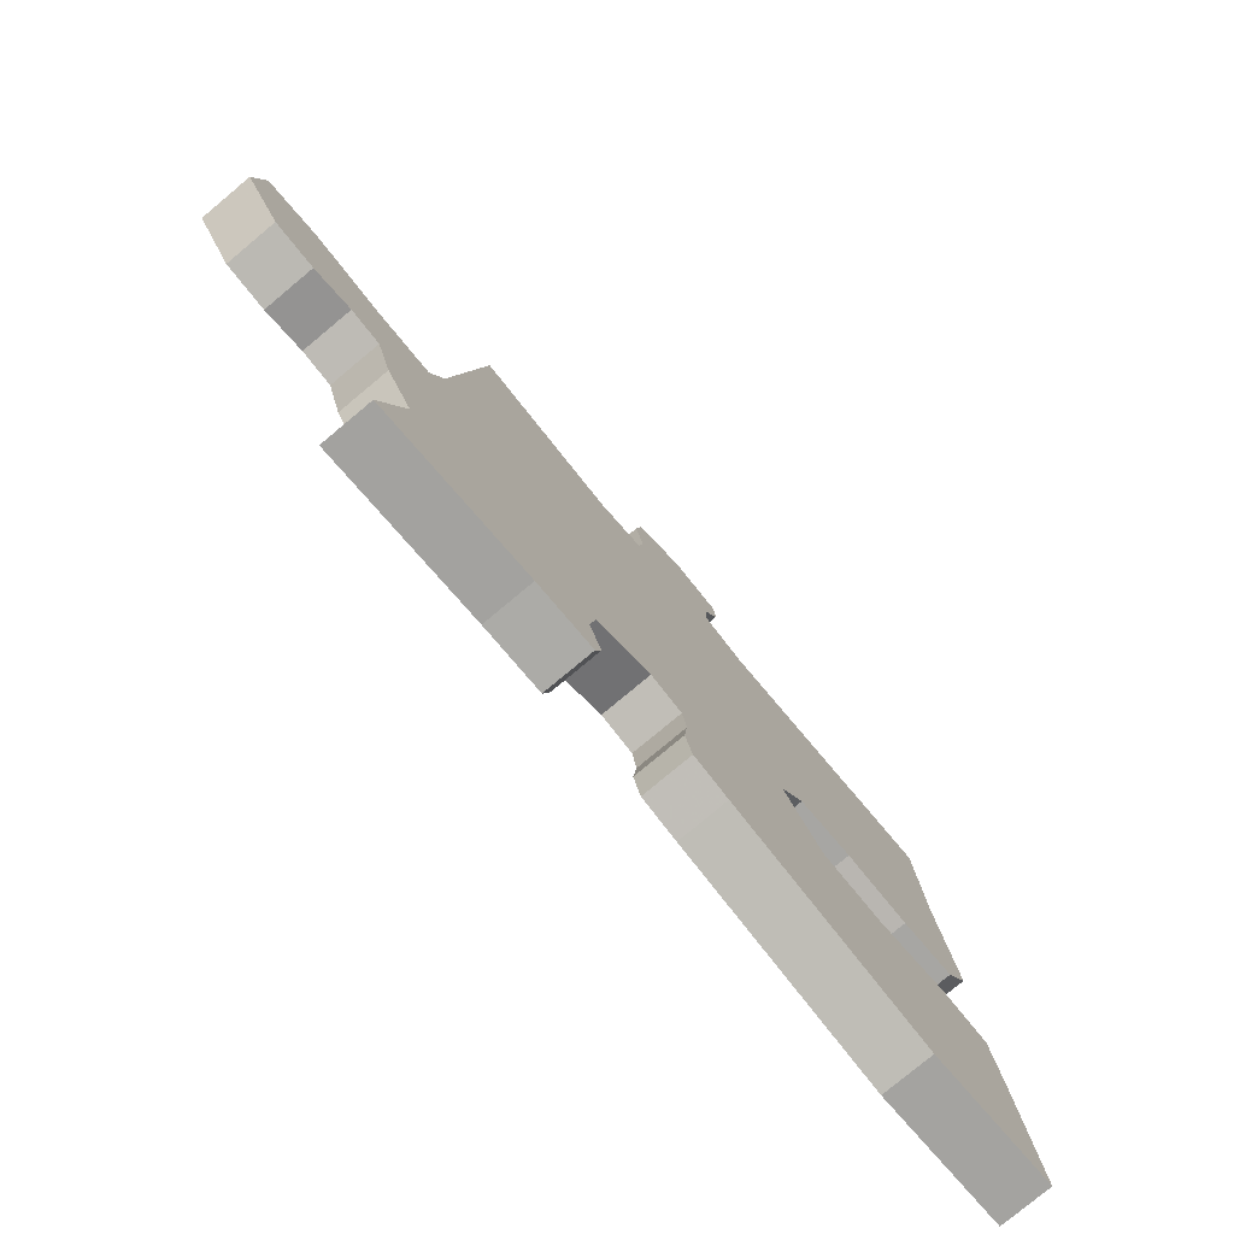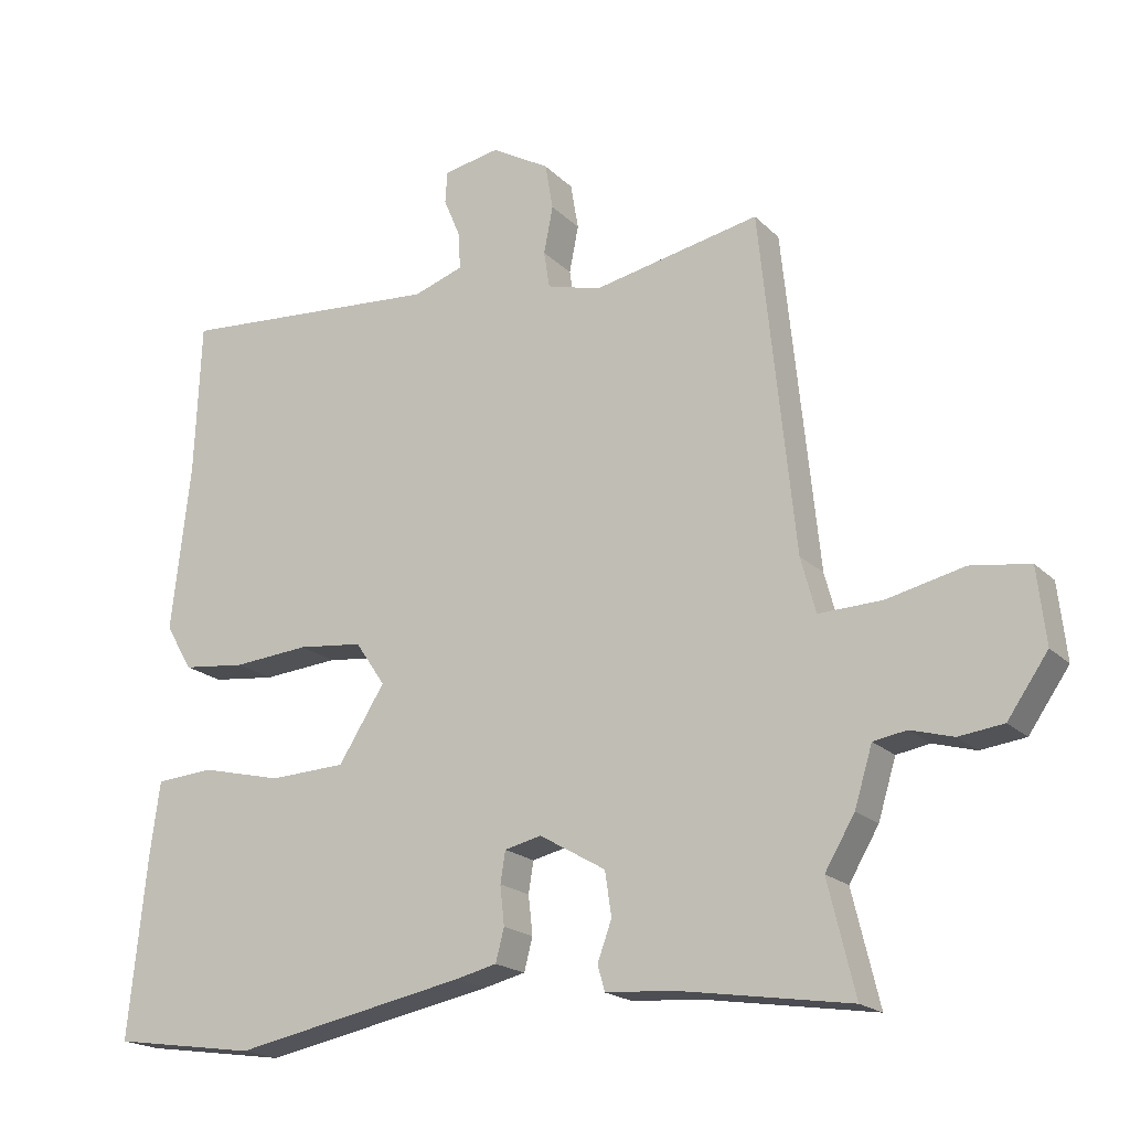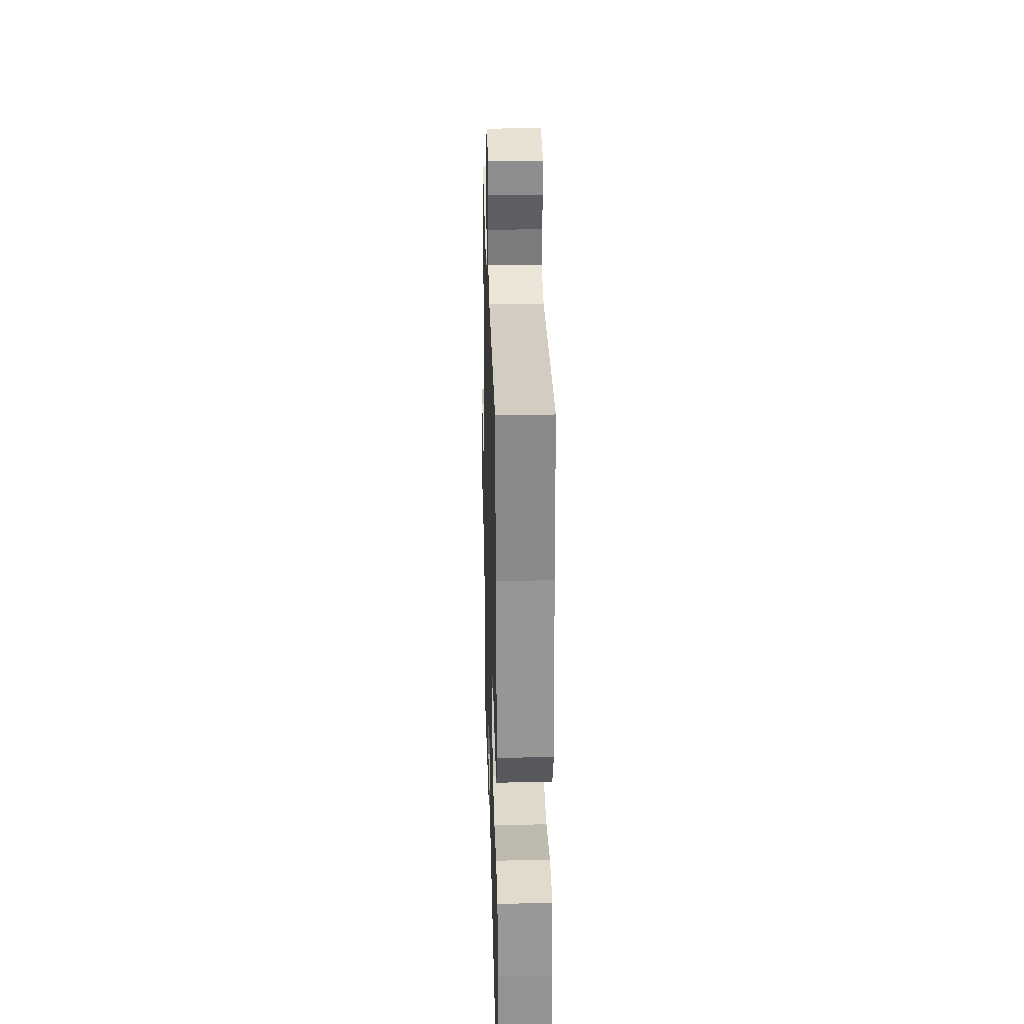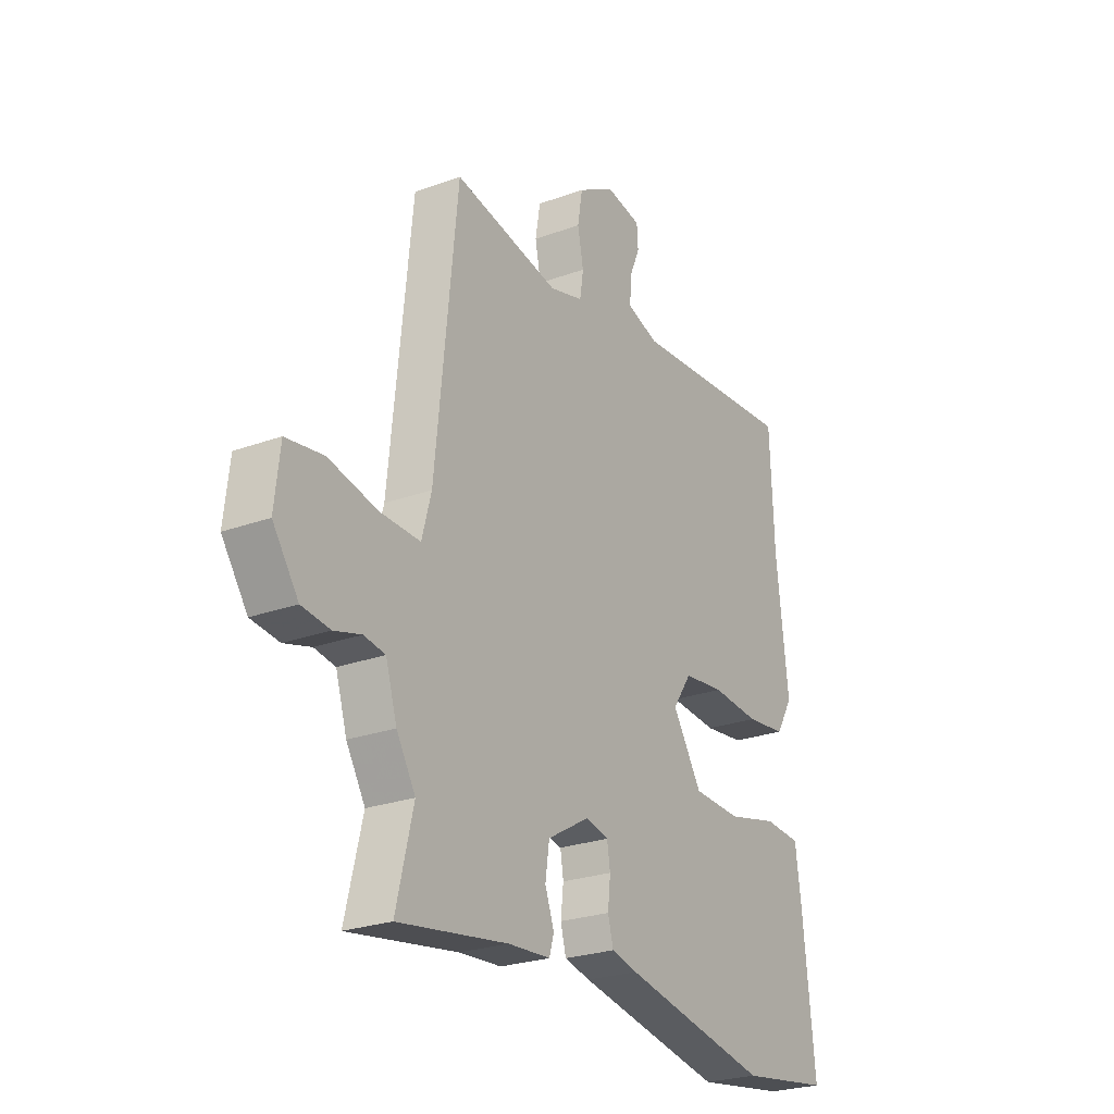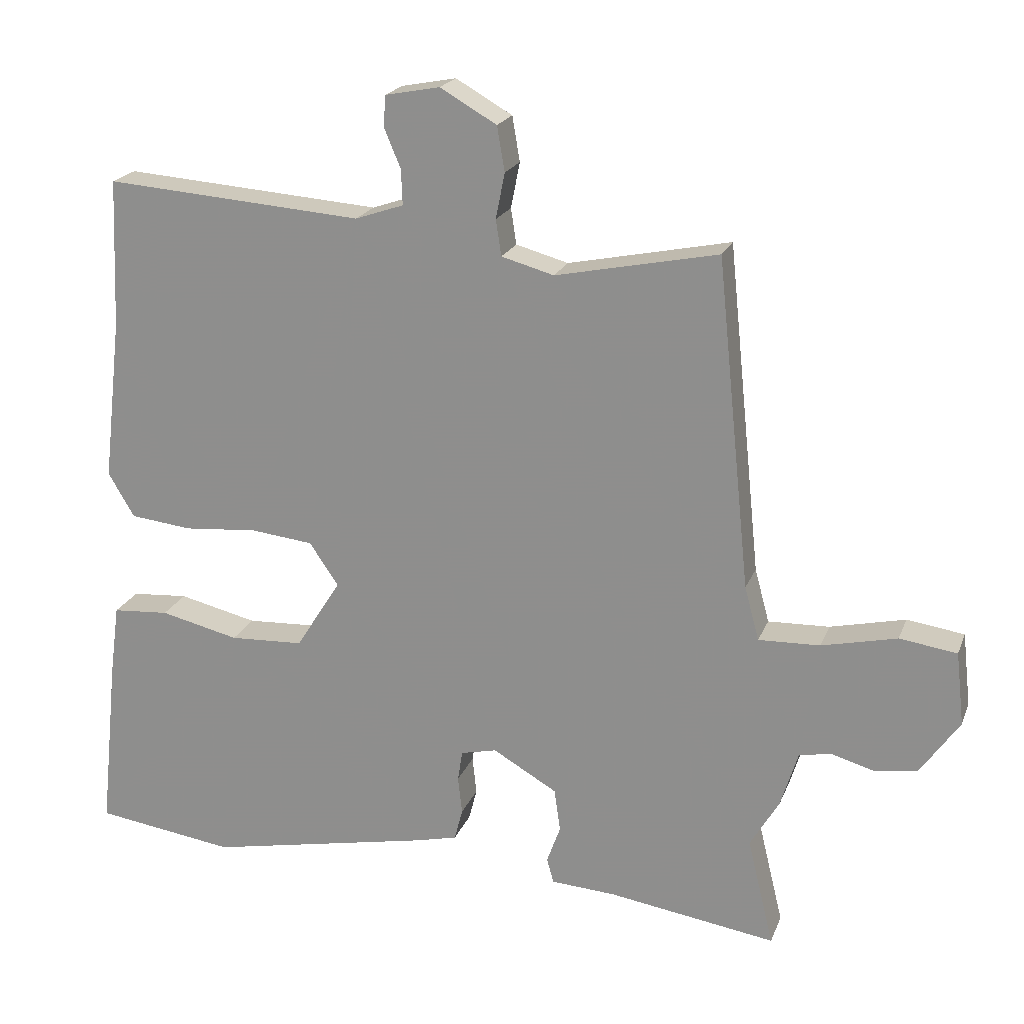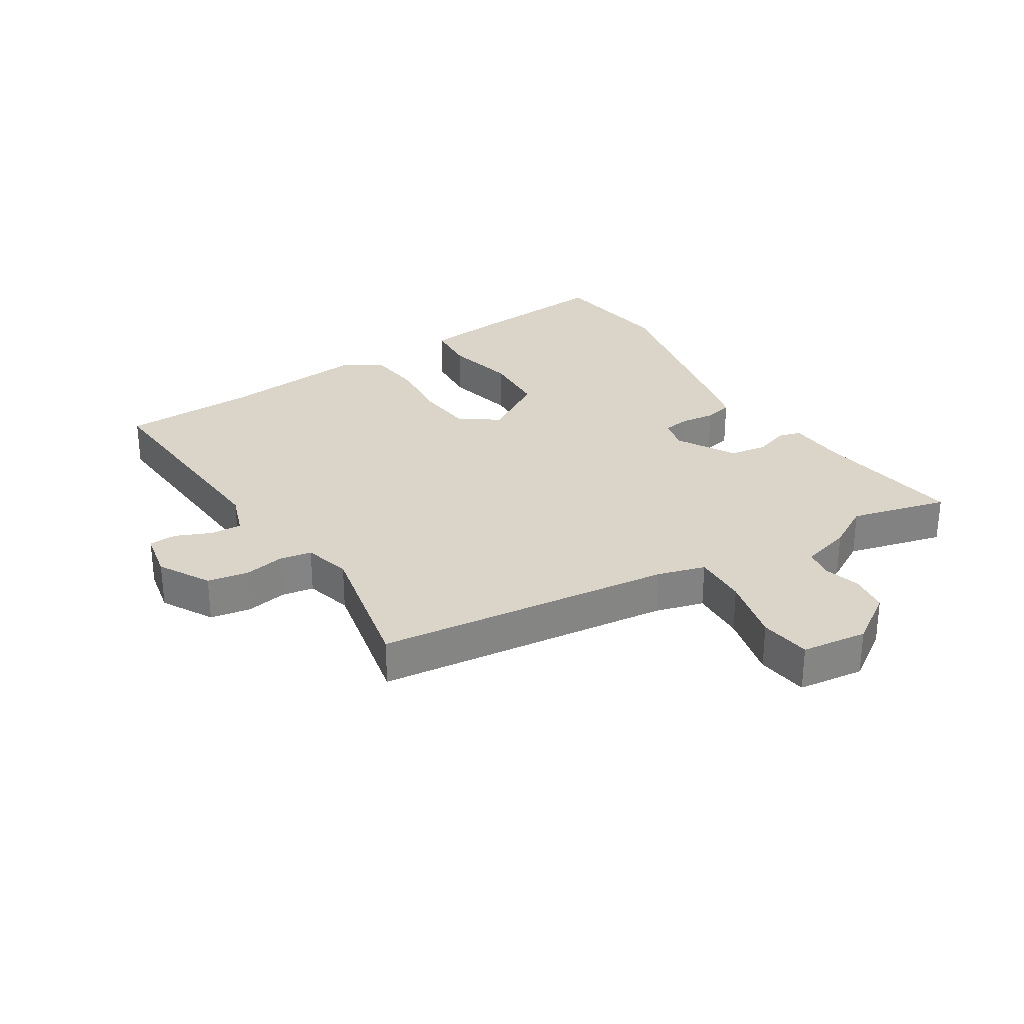
<metadata>
{"format":"obj","ext":"obj","renderer":"f3d","projection":"perspective","resolution":1024,"background":"white","views":[{"elev":-78.7,"azim":129.8,"up":"+Z"},{"elev":-19.1,"azim":30.1,"up":"+Z"},{"elev":29.0,"azim":-91.5,"up":"+Z"},{"elev":-25.0,"azim":120.8,"up":"+Z"},{"elev":20.5,"azim":17.4,"up":"+Z"},{"elev":29.2,"azim":58.4,"up":"+Y"}]}
</metadata>
<code>
v 0.47 0.07 -0.375
v 0.508 0.07 -0.532
v 0.265 0.07 -0.495
v 0.171 0.07 -0.489
v 0.161 0.07 -0.453
v 0.181 0.07 -0.398
v 0.172 0.07 -0.336
v 0.079 0.07 -0.282
v 0.027 0.07 -0.294
v 0.02 0.07 -0.338
v 0.026 0.07 -0.393
v 0.014 0.07 -0.439
v -0.044 0.07 -0.453
v -0.372 0.07 -0.518
v -0.575 0.07 -0.489
v -0.549 0.07 -0.237
v -0.535 0.07 -0.132
v -0.453 0.07 -0.126
v -0.339 0.07 -0.153
v -0.232 0.07 -0.148
v -0.167 0.07 -0.045
v -0.209 0.07 0.017
v -0.3 0.07 0.027
v -0.407 0.07 0.018
v -0.496 0.07 0.028
v -0.534 0.07 0.092
v -0.507 0.07 0.328
v -0.498 0.07 0.544
v -0.124 0.07 0.516
v -0.054 0.07 0.54
v -0.056 0.07 0.591
v -0.08 0.07 0.648
v -0.077 0.07 0.693
v 0.002 0.07 0.708
v 0.084 0.07 0.661
v 0.095 0.07 0.596
v 0.082 0.07 0.53
v 0.09 0.07 0.478
v 0.166 0.07 0.457
v 0.401 0.07 0.505
v 0.45 0.07 0.027
v 0.471 0.07 -0.051
v 0.56 0.07 -0.048
v 0.669 0.07 -0.023
v 0.752 0.07 -0.035
v 0.764 0.07 -0.141
v 0.707 0.07 -0.223
v 0.644 0.07 -0.231
v 0.584 0.07 -0.214
v 0.537 0.07 -0.222
v 0.512 0.07 -0.304
v 0.47 0 -0.375
v 0.508 0 -0.532
v 0.265 0 -0.495
v 0.171 0 -0.489
v 0.161 0 -0.453
v 0.181 0 -0.398
v 0.172 0 -0.336
v 0.079 0 -0.282
v 0.027 0 -0.294
v 0.02 0 -0.338
v 0.026 0 -0.393
v 0.014 0 -0.439
v -0.044 0 -0.453
v -0.372 0 -0.518
v -0.575 0 -0.489
v -0.549 0 -0.237
v -0.535 0 -0.132
v -0.453 0 -0.126
v -0.339 0 -0.153
v -0.232 0 -0.148
v -0.167 0 -0.045
v -0.209 0 0.017
v -0.3 0 0.027
v -0.407 0 0.018
v -0.496 0 0.028
v -0.534 0 0.092
v -0.507 0 0.328
v -0.498 0 0.544
v -0.124 0 0.516
v -0.054 0 0.54
v -0.056 0 0.591
v -0.08 0 0.648
v -0.077 0 0.693
v 0.002 0 0.708
v 0.084 0 0.661
v 0.095 0 0.596
v 0.082 0 0.53
v 0.09 0 0.478
v 0.166 0 0.457
v 0.401 0 0.505
v 0.45 0 0.027
v 0.471 0 -0.051
v 0.56 0 -0.048
v 0.669 0 -0.023
v 0.752 0 -0.035
v 0.764 0 -0.141
v 0.707 0 -0.223
v 0.644 0 -0.231
v 0.584 0 -0.214
v 0.537 0 -0.222
v 0.512 0 -0.304
f 50 51 1
f 47 48 49
f 46 47 49
f 45 46 49
f 44 45 49
f 43 44 49
f 42 43 49 50
f 39 40 41
f 38 39 41 42
f 35 36 37
f 34 35 37
f 33 34 37
f 32 33 37
f 31 32 37
f 30 31 37 38
f 42 50 1
f 38 42 1
f 30 38 1
f 29 30 1
f 25 26 27
f 24 25 27
f 23 24 27
f 27 28 29
f 23 27 29
f 22 23 29
f 17 18 19
f 16 17 19
f 15 16 19
f 14 15 19
f 13 14 19
f 12 13 19
f 11 12 19
f 10 11 19
f 9 10 19 20
f 8 9 20 21
f 3 4 5 6
f 3 6 7
f 2 3 7
f 1 2 7
f 21 22 29
f 8 21 29
f 7 8 29
f 1 7 29
f 52 102 101
f 100 99 98
f 100 98 97
f 100 97 96
f 100 96 95
f 100 95 94
f 101 100 94 93
f 92 91 90
f 93 92 90 89
f 88 87 86
f 88 86 85
f 88 85 84
f 88 84 83
f 88 83 82
f 89 88 82 81
f 52 101 93
f 52 93 89
f 52 89 81
f 52 81 80
f 78 77 76
f 78 76 75
f 78 75 74
f 80 79 78
f 80 78 74
f 80 74 73
f 70 69 68
f 70 68 67
f 70 67 66
f 70 66 65
f 70 65 64
f 70 64 63
f 70 63 62
f 70 62 61
f 71 70 61 60
f 72 71 60 59
f 57 56 55 54
f 58 57 54
f 58 54 53
f 58 53 52
f 80 73 72
f 80 72 59
f 80 59 58
f 80 58 52
f 1 52 53 2
f 2 53 54 3
f 3 54 55 4
f 4 55 56 5
f 5 56 57 6
f 6 57 58 7
f 7 58 59 8
f 8 59 60 9
f 9 60 61 10
f 10 61 62 11
f 11 62 63 12
f 12 63 64 13
f 13 64 65 14
f 14 65 66 15
f 15 66 67 16
f 16 67 68 17
f 17 68 69 18
f 18 69 70 19
f 19 70 71 20
f 20 71 72 21
f 21 72 73 22
f 22 73 74 23
f 23 74 75 24
f 24 75 76 25
f 25 76 77 26
f 26 77 78 27
f 27 78 79 28
f 28 79 80 29
f 29 80 81 30
f 30 81 82 31
f 31 82 83 32
f 32 83 84 33
f 33 84 85 34
f 34 85 86 35
f 35 86 87 36
f 36 87 88 37
f 37 88 89 38
f 38 89 90 39
f 39 90 91 40
f 40 91 92 41
f 41 92 93 42
f 42 93 94 43
f 43 94 95 44
f 44 95 96 45
f 45 96 97 46
f 46 97 98 47
f 47 98 99 48
f 48 99 100 49
f 49 100 101 50
f 50 101 102 51
f 51 102 52 1

</code>
